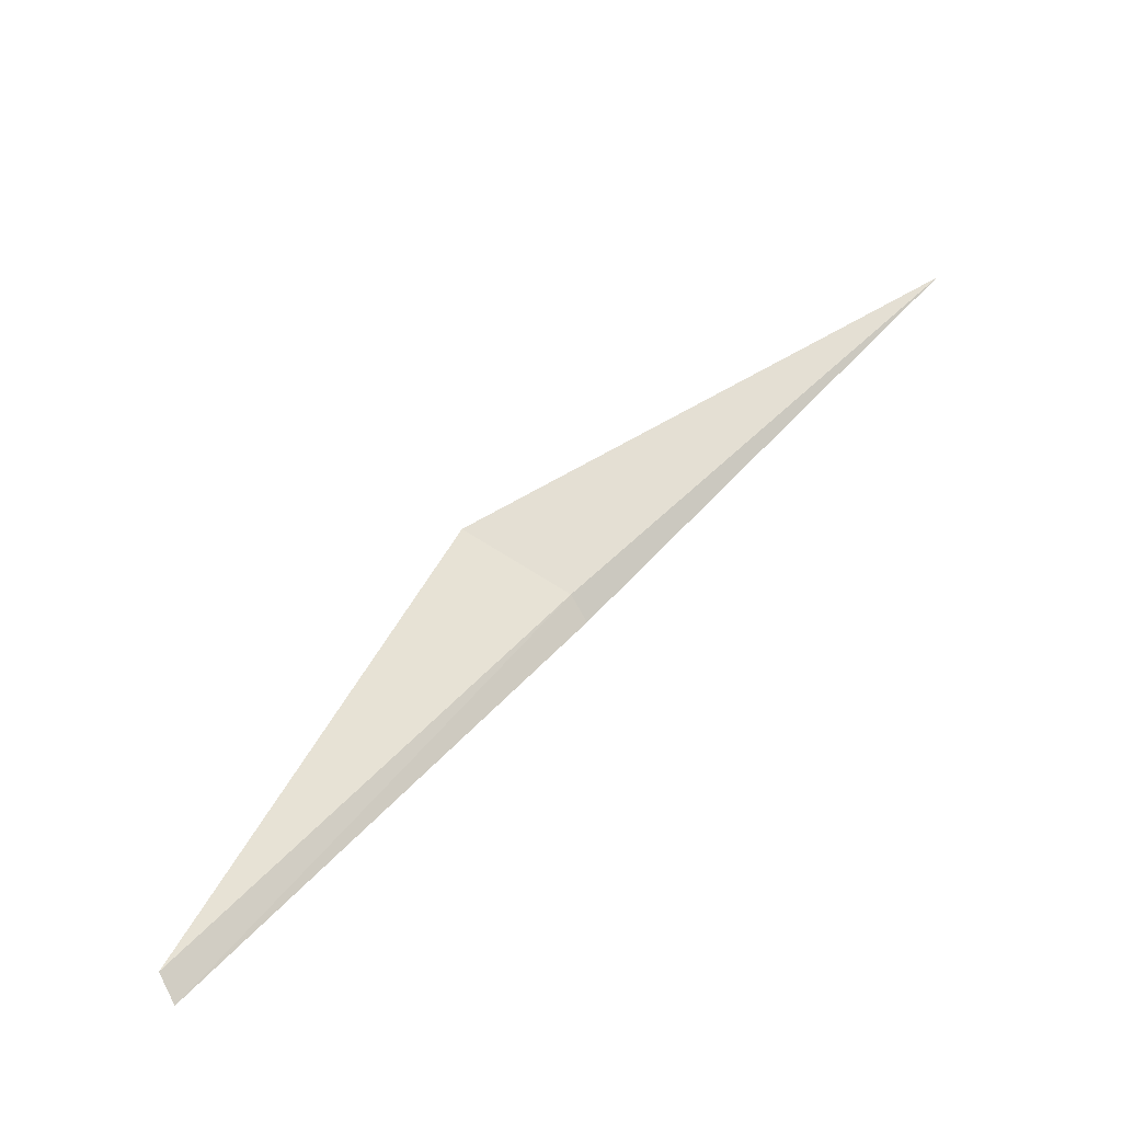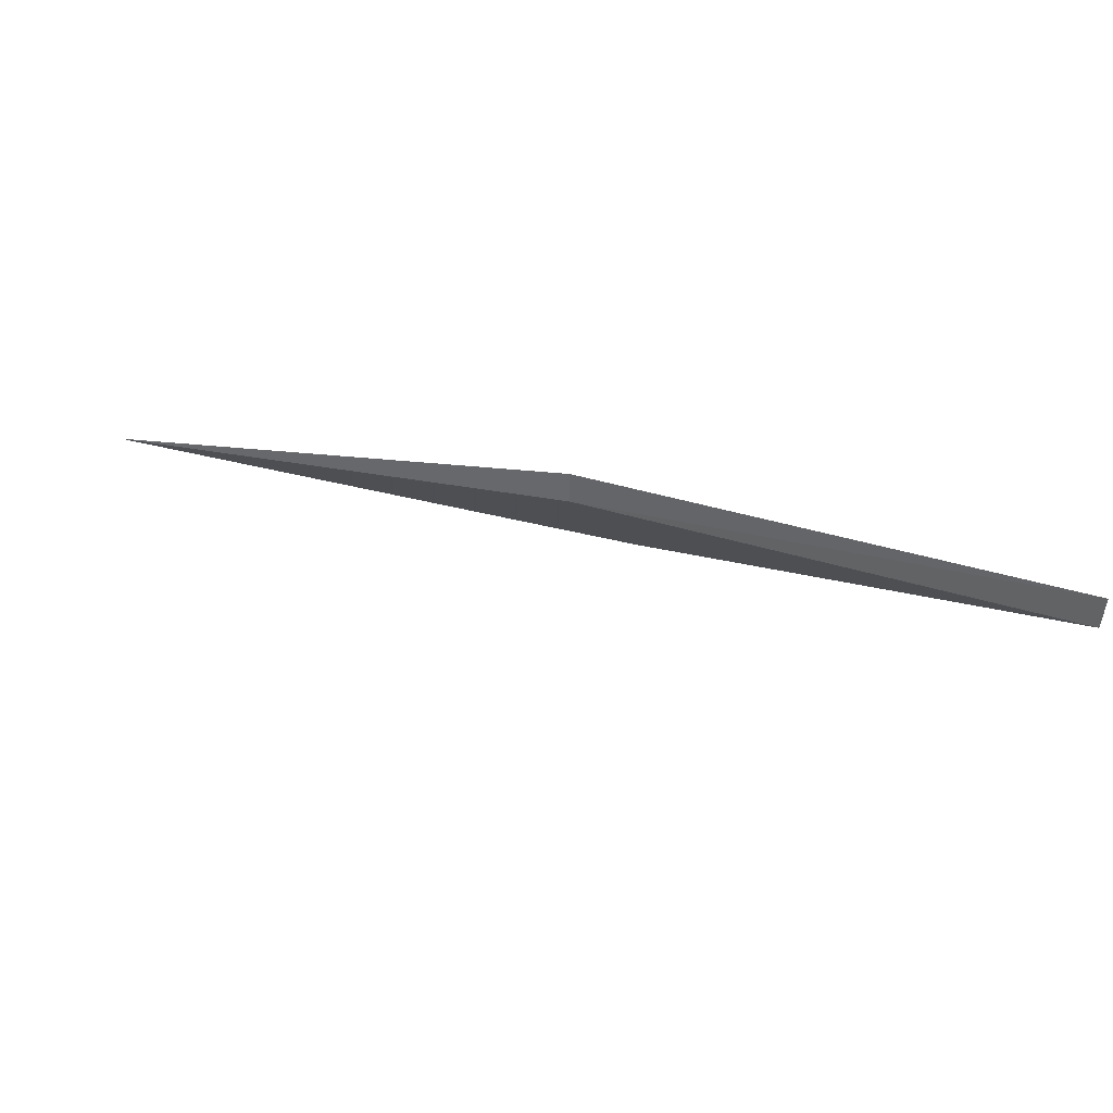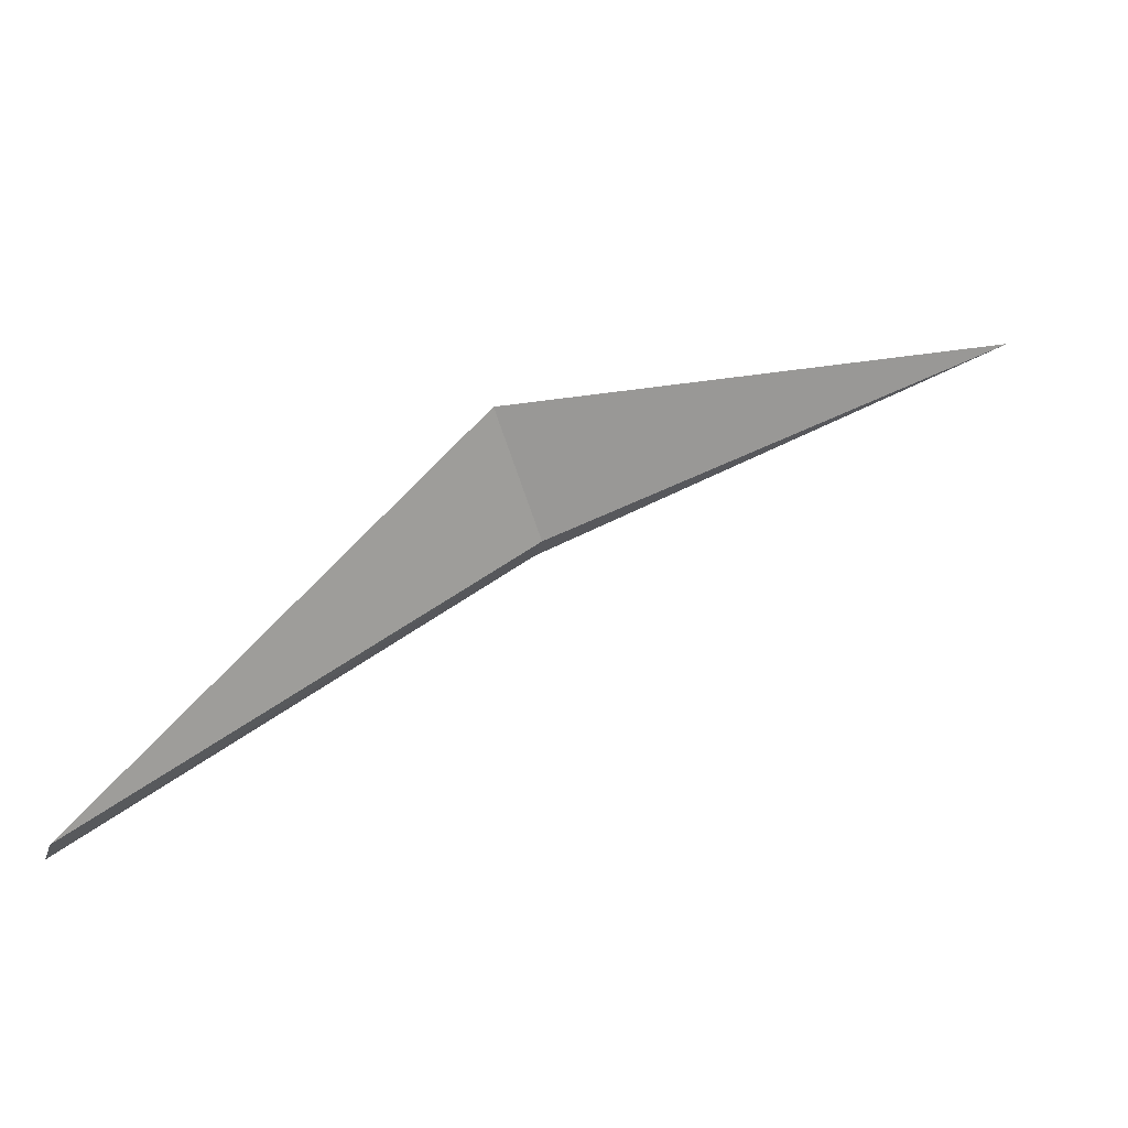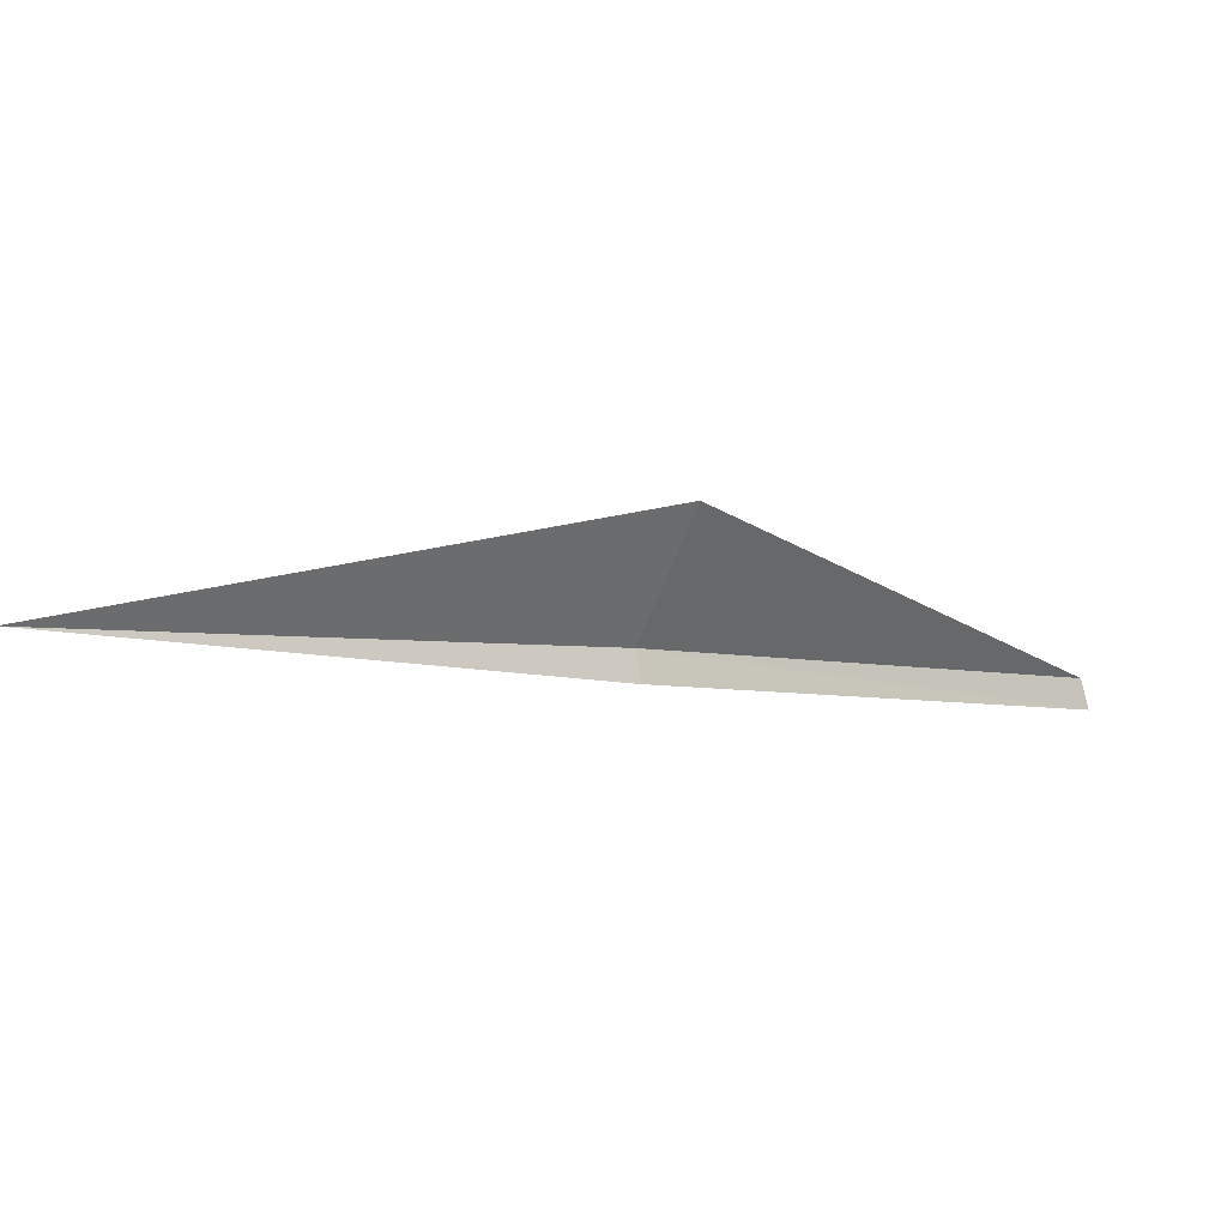
<metadata>
{"format":"obj","ext":"obj","renderer":"f3d","projection":"perspective","resolution":1024,"background":"white","views":[{"elev":-79.0,"azim":-141.3,"up":"+Y"},{"elev":-61.0,"azim":8.1,"up":"+Y"},{"elev":-21.8,"azim":174.5,"up":"+Y"},{"elev":79.2,"azim":-1.3,"up":"+Y"}]}
</metadata>
<code>
v 6.034 -41.09 0.3422
v 7.454 -42.11 0.2917
v 7.477 -42.13 0.3909
v 6.05 -41.1 0.4416
v 4.477 -40.3 0.3926
v 6.212 -40.8 2.017e-16
f 1 3 2
f 1 4 3
f 1 5 4
f 1 2 6
f 1 6 5

</code>
